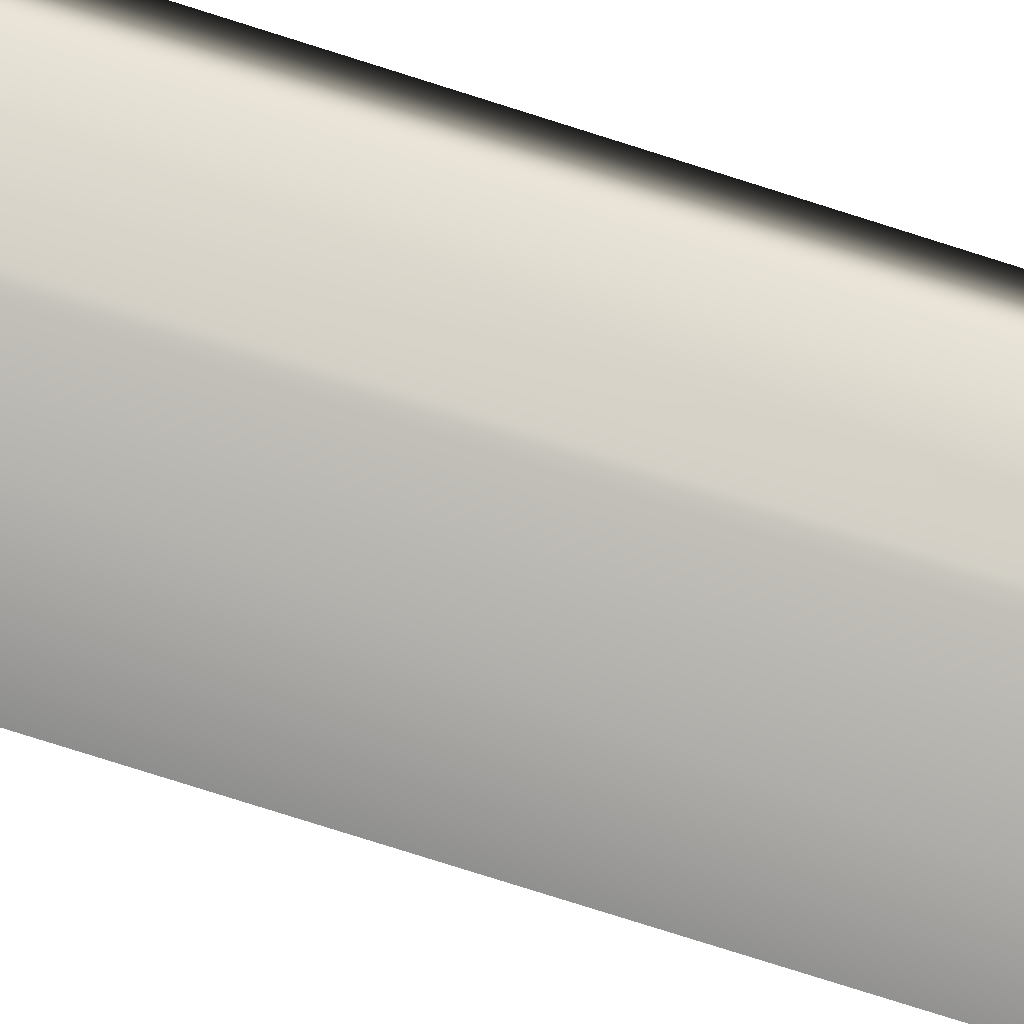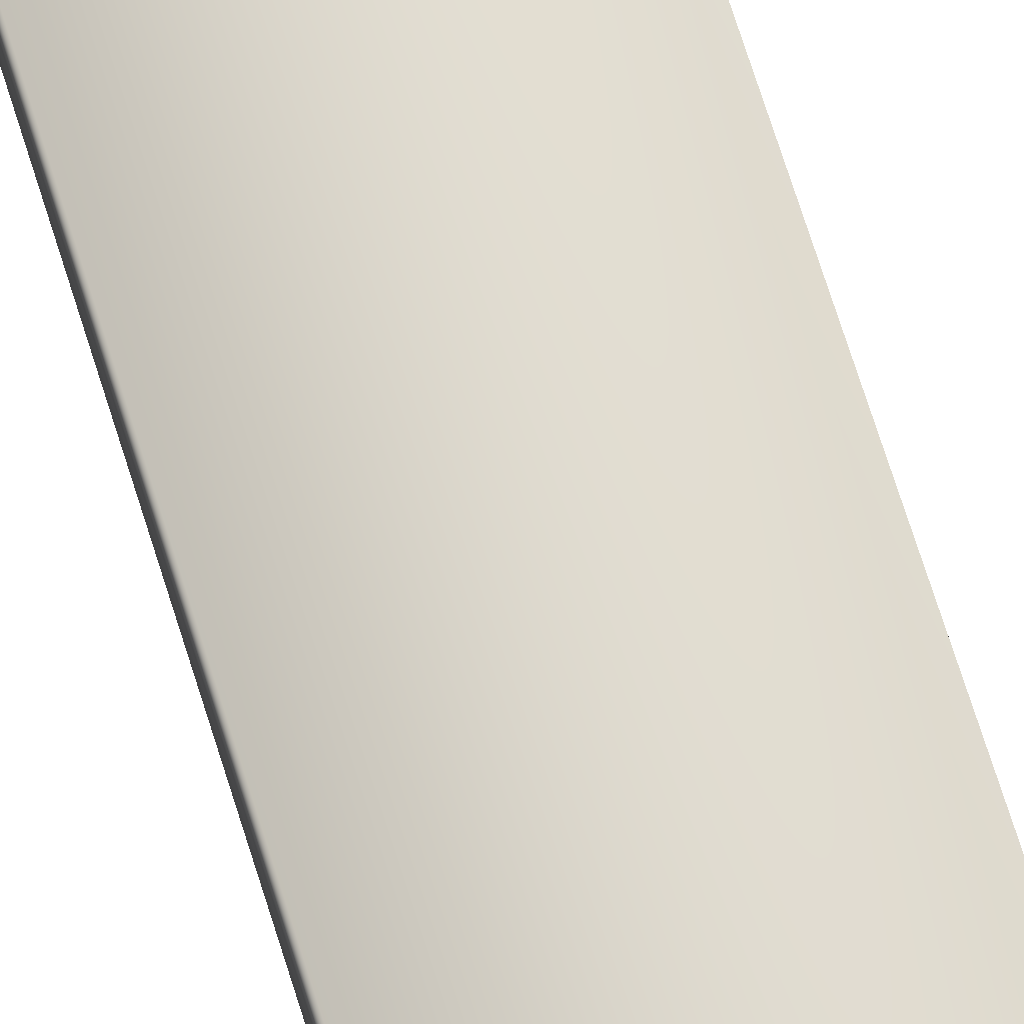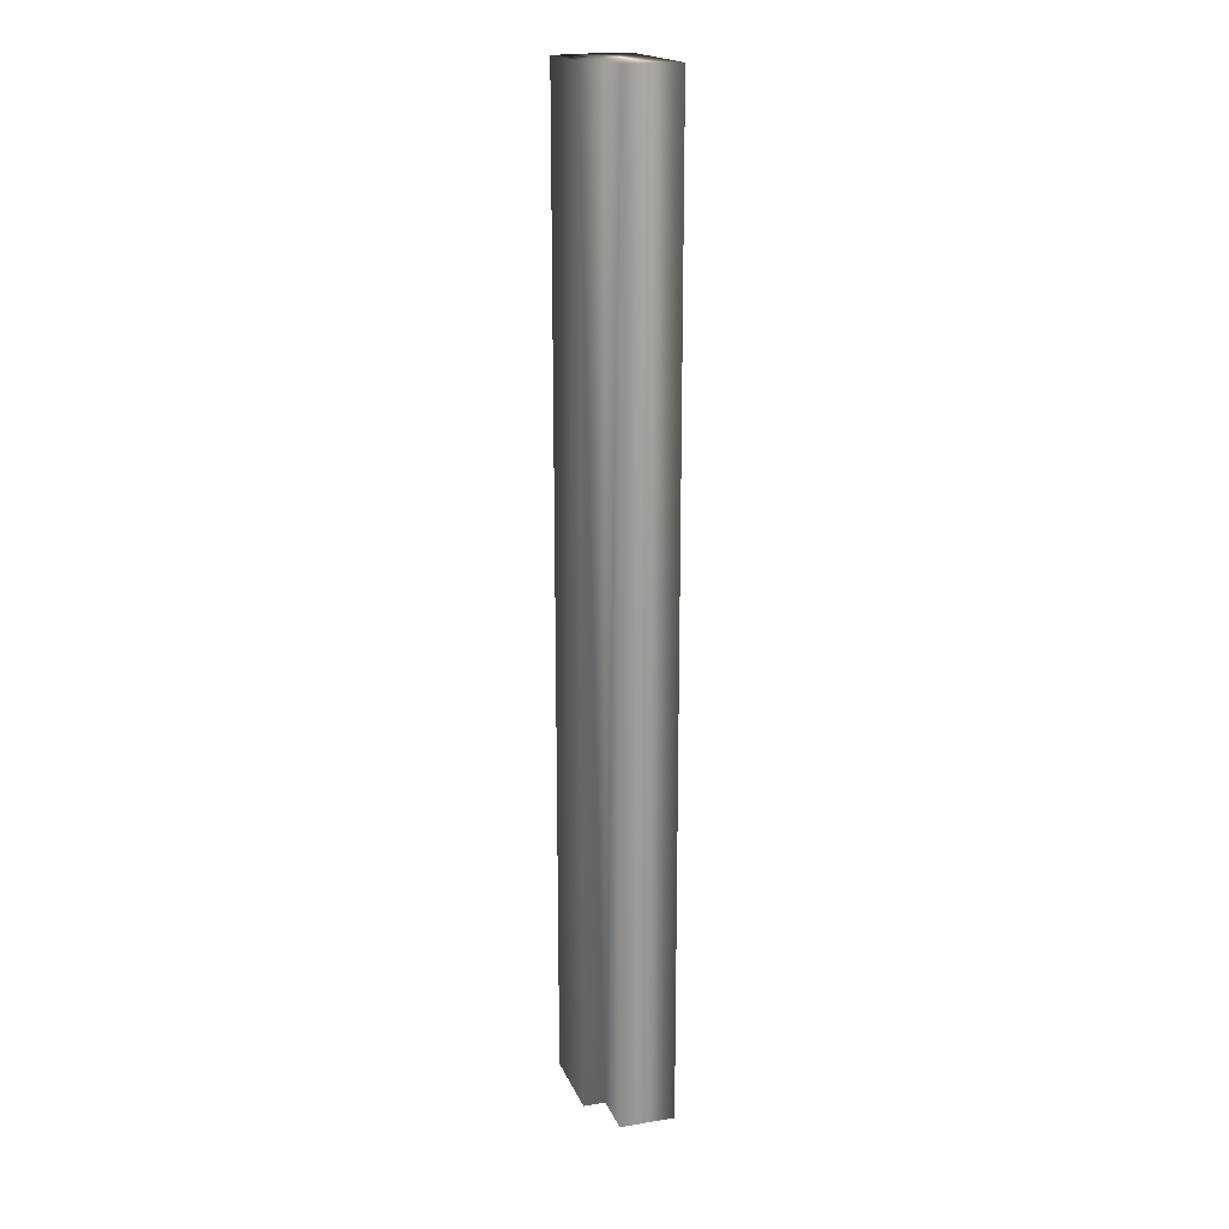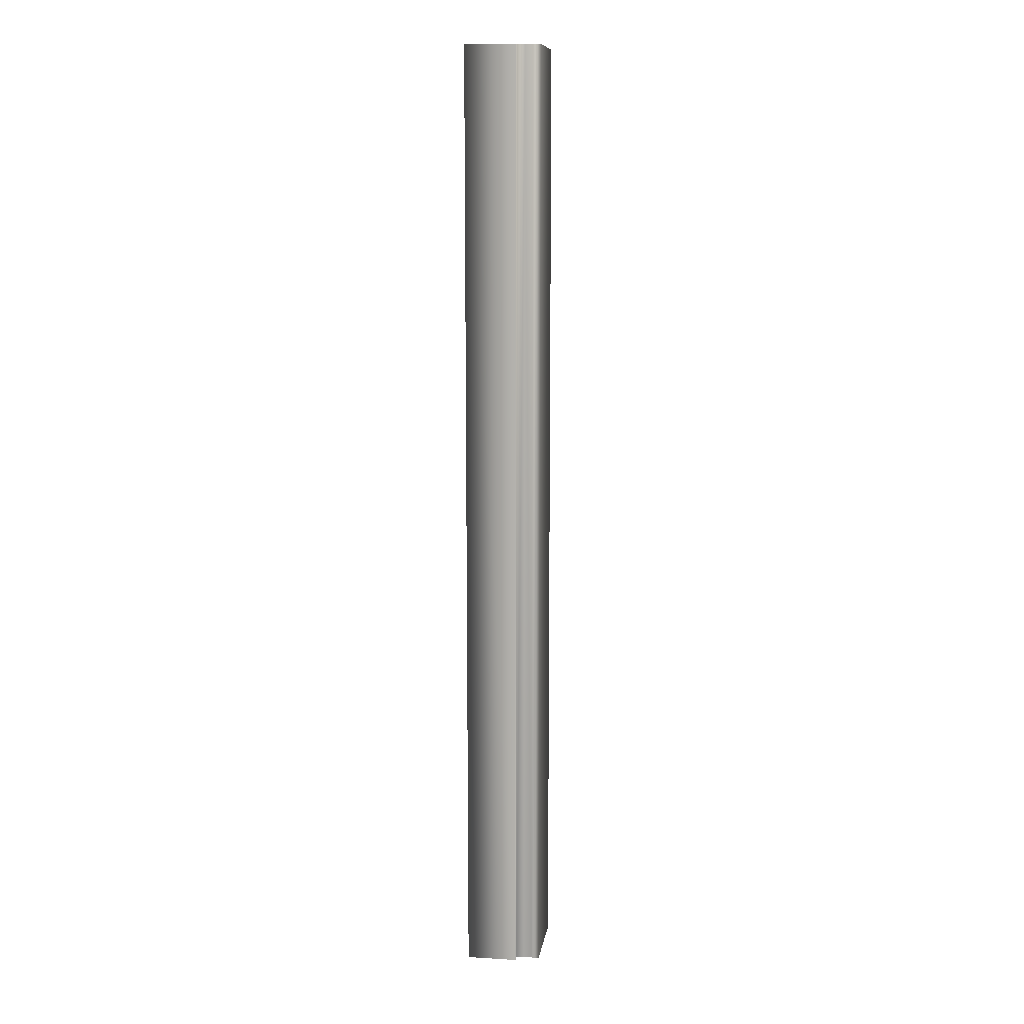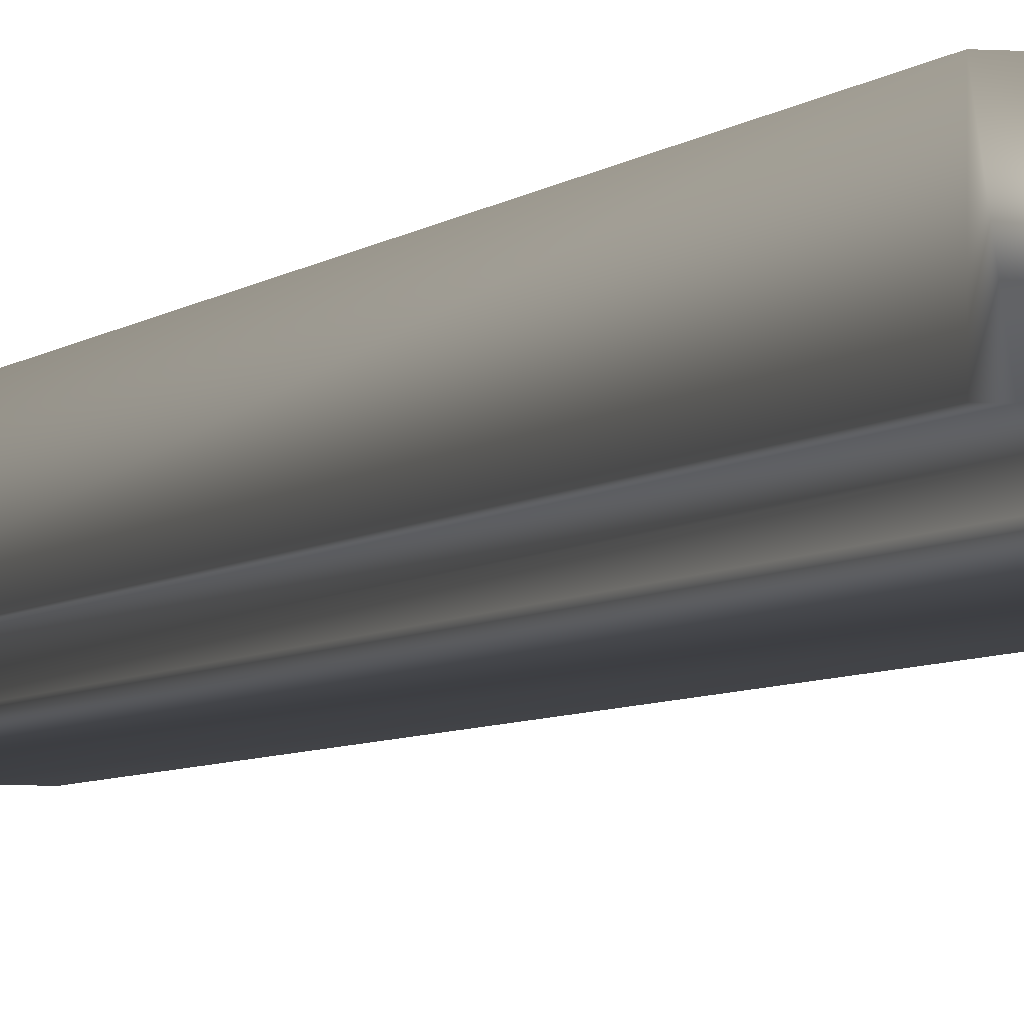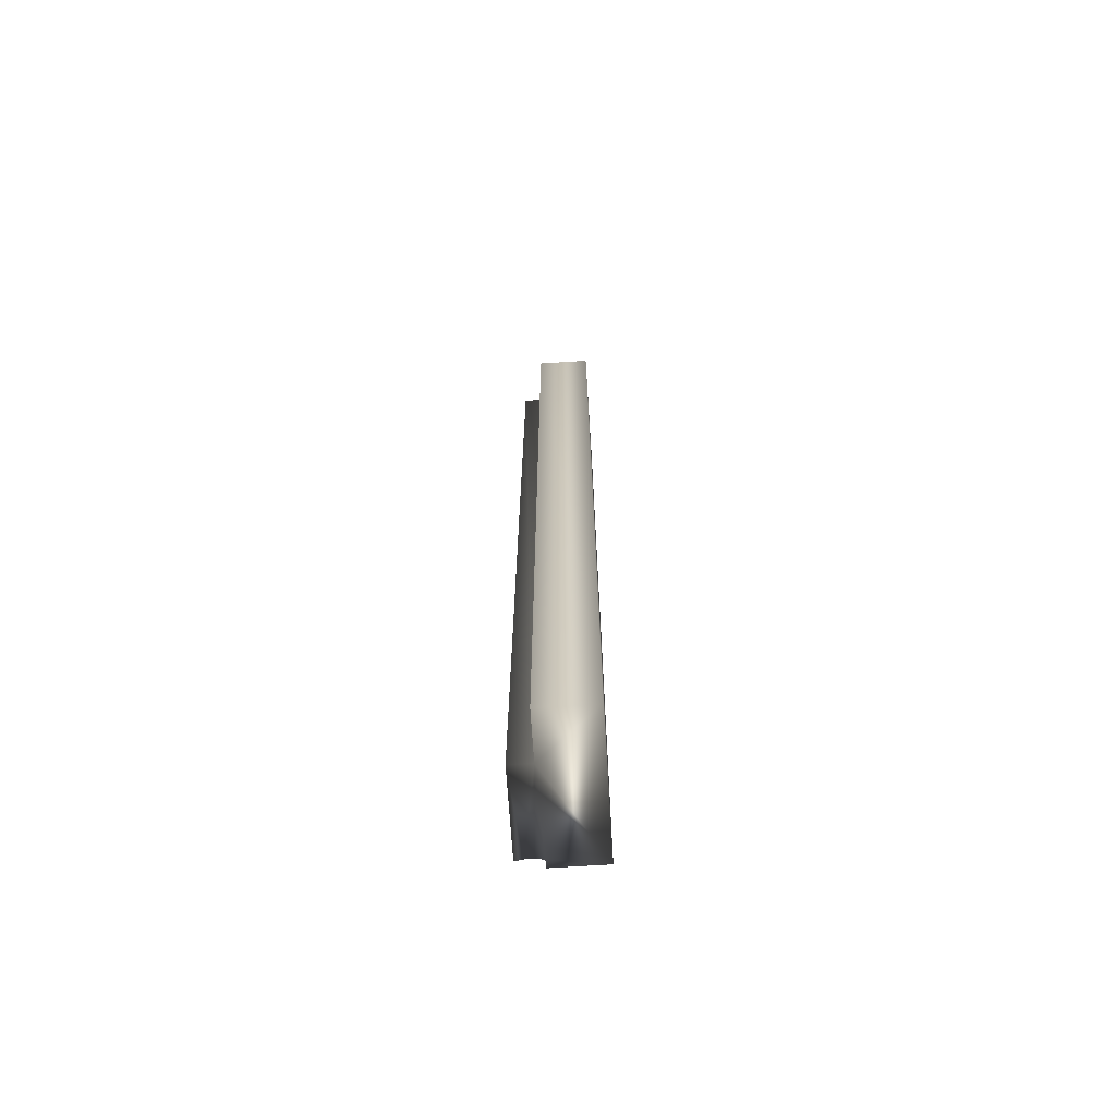
<metadata>
{"format":"obj","ext":"obj","renderer":"f3d","projection":"perspective","resolution":1024,"background":"white","views":[{"elev":-72.4,"azim":72.0,"up":"+Y"},{"elev":71.0,"azim":162.6,"up":"+Y"},{"elev":18.3,"azim":72.4,"up":"+Z"},{"elev":10.7,"azim":-81.7,"up":"+Z"},{"elev":-3.5,"azim":-15.8,"up":"+Y"},{"elev":-69.0,"azim":93.7,"up":"+Z"}]}
</metadata>
<code>
v 51.75 39.04 42.18
v 51.75 39.04 38.47
v 51.23 39.04 42.18
v 51.23 39.04 38.47
v 51.23 38.84 42.18
v 51.23 38.84 38.47
v 51.26 38.84 42.18
v 51.26 38.84 38.47
v 51.26 38.75 38.47
v 51.26 38.75 42.18
v 51.26 38.78 38.47
v 51.26 38.78 42.18
v 51.26 38.81 42.18
v 51.26 38.81 38.47
v 51.57 38.75 42.18
v 51.57 38.75 38.47
v 51.75 38.83 38.47
v 51.57 38.83 38.47
v 51.75 38.83 42.18
v 51.57 38.83 42.18
f 1 2 3
f 3 2 4
f 5 3 6
f 6 3 4
f 5 6 7
f 7 6 8
f 9 10 11
f 11 10 12
f 11 12 13
f 7 8 13
f 13 8 14
f 13 14 11
f 10 9 15
f 15 9 16
f 17 18 2
f 2 18 4
f 4 18 8
f 4 8 6
f 16 11 18
f 18 11 14
f 18 14 8
f 16 9 11
f 1 19 2
f 2 19 17
f 20 15 18
f 18 15 16
f 19 1 20
f 20 1 3
f 20 3 7
f 7 3 5
f 7 13 20
f 20 13 12
f 20 12 15
f 15 12 10
f 20 18 19
f 19 18 17

</code>
